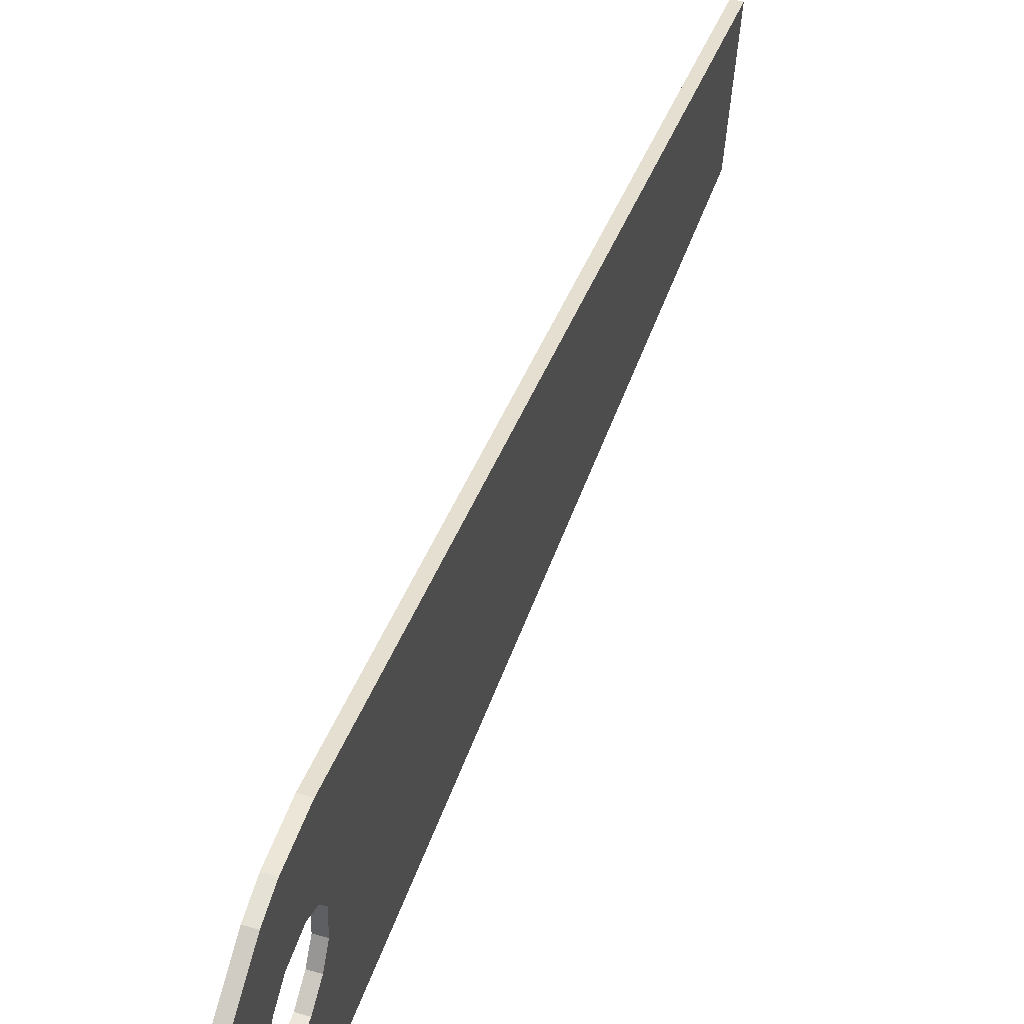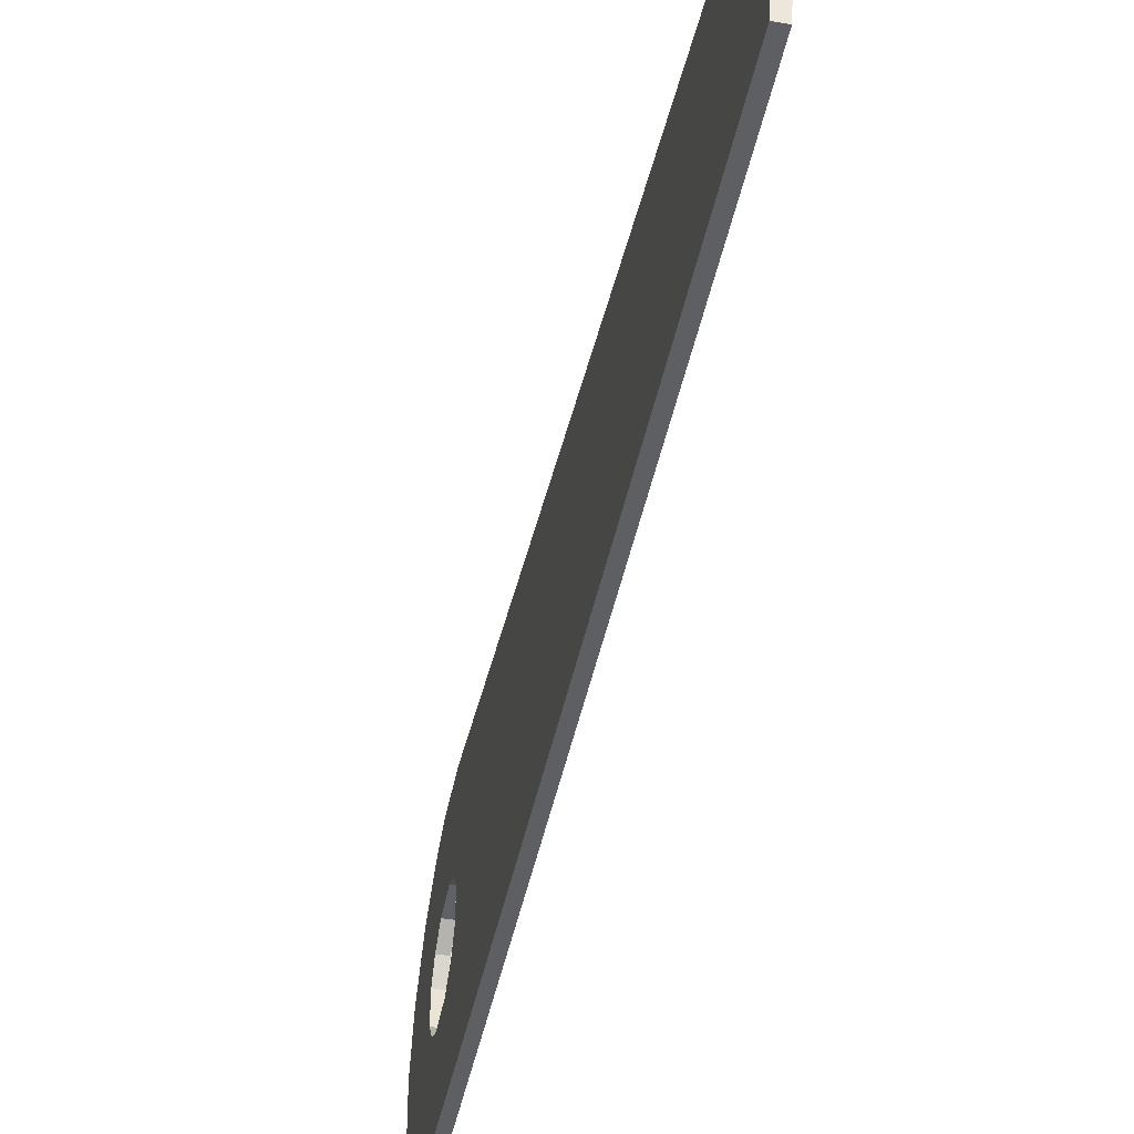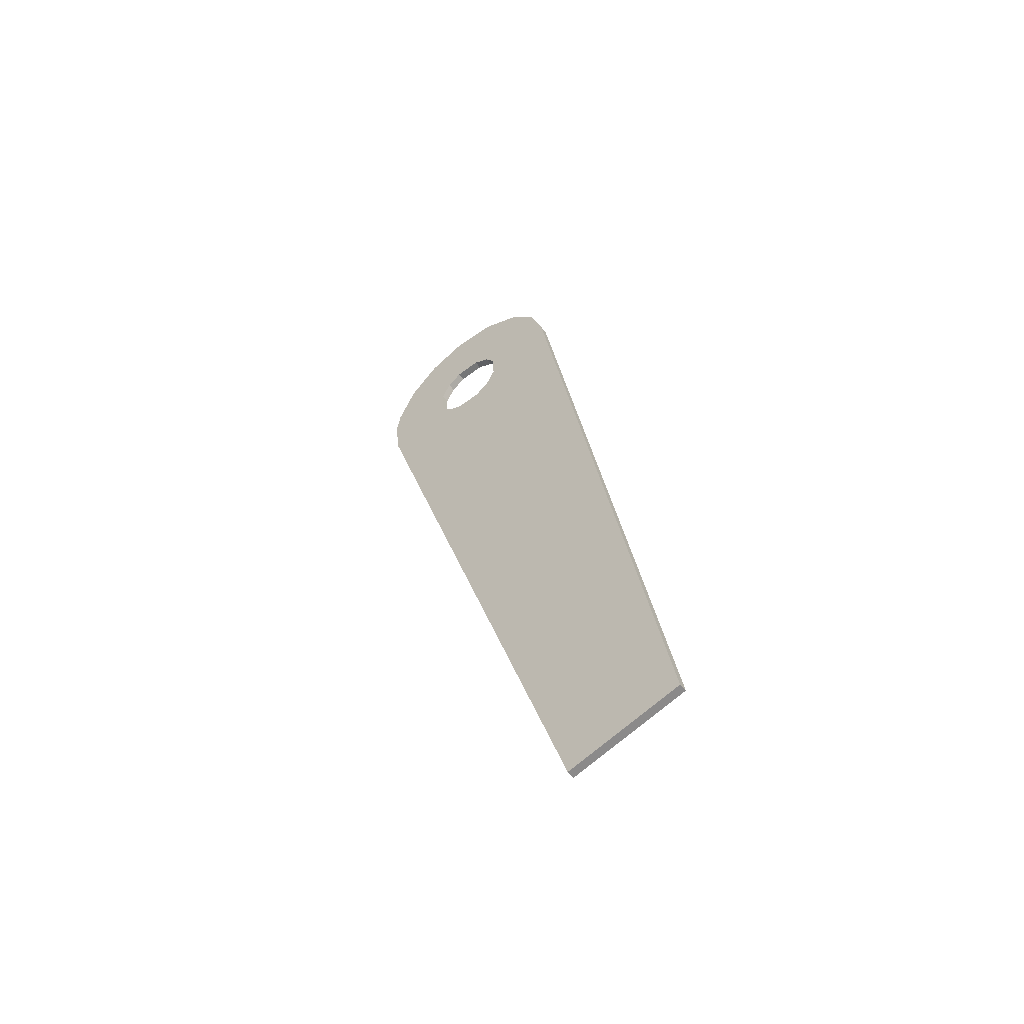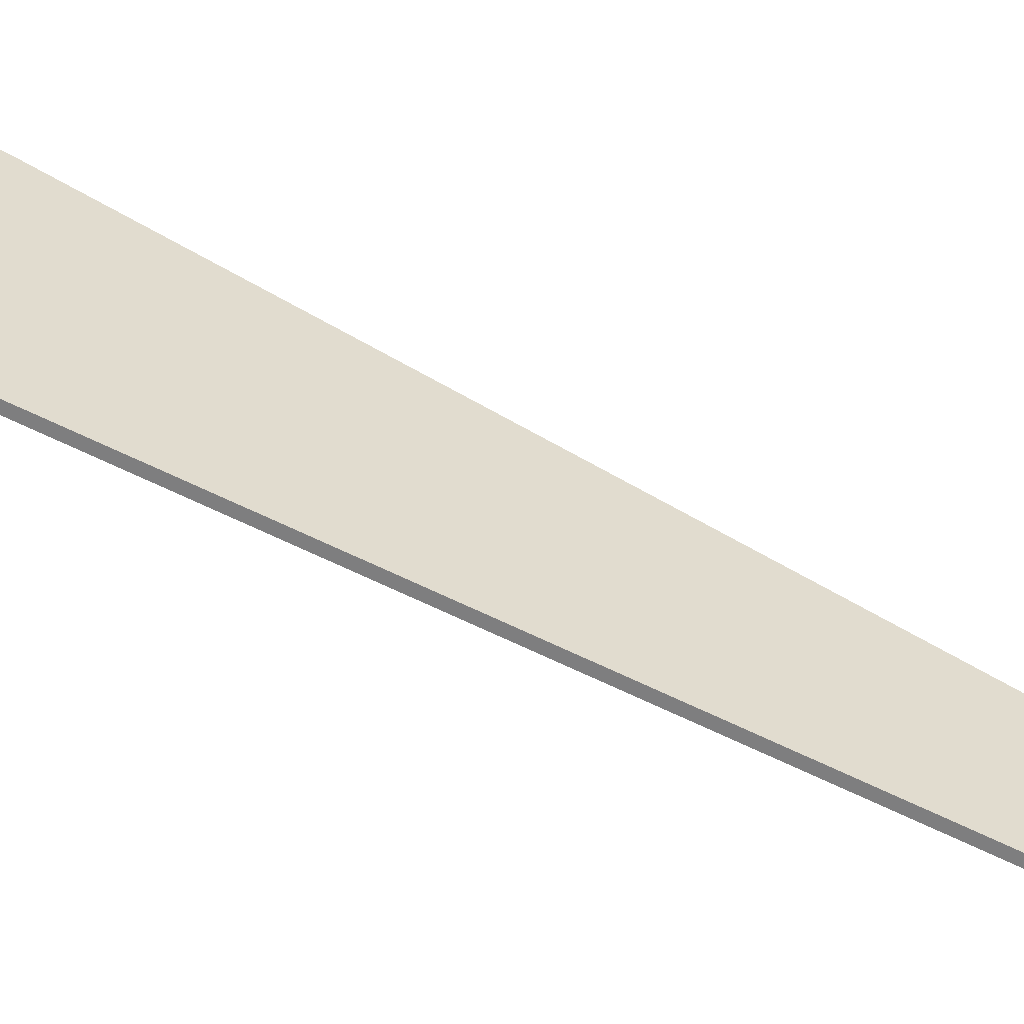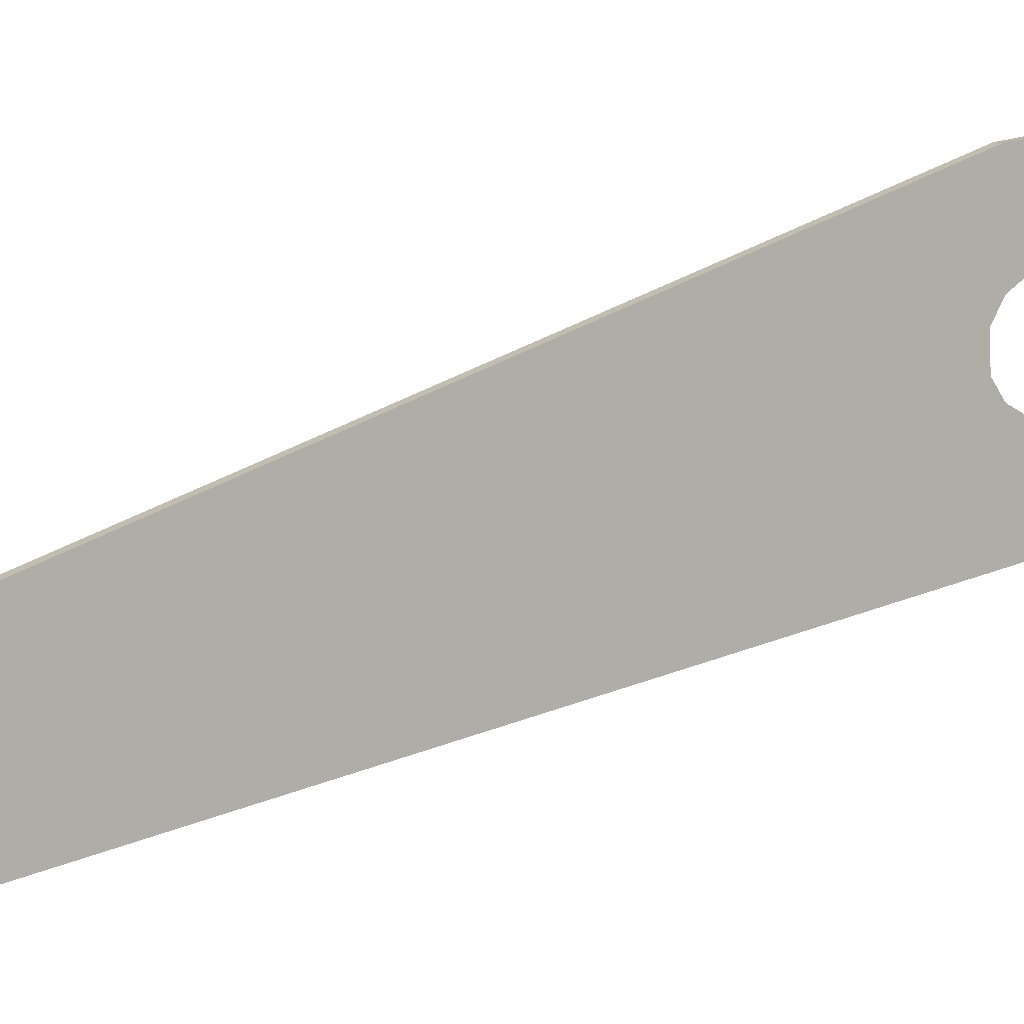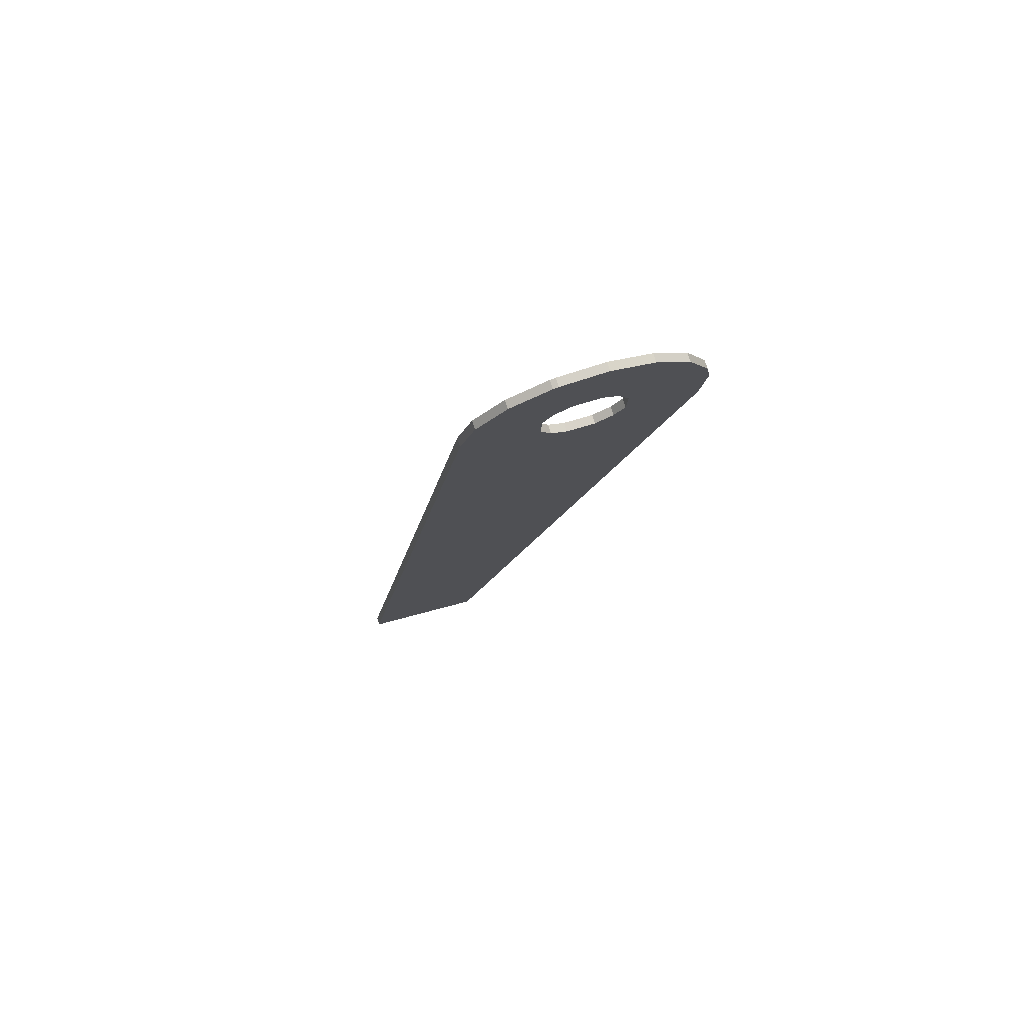
<metadata>
{"format":"obj","ext":"obj","renderer":"f3d","projection":"perspective","resolution":1024,"background":"white","views":[{"elev":53.7,"azim":-162.5,"up":"+Z"},{"elev":-50.1,"azim":-10.7,"up":"+Z"},{"elev":-54.9,"azim":128.0,"up":"+Y"},{"elev":-57.3,"azim":-112.2,"up":"+Z"},{"elev":10.7,"azim":62.9,"up":"+Z"},{"elev":77.5,"azim":-107.1,"up":"+Y"}]}
</metadata>
<code>
o mesh9/mesh9-geometry#mesh9-geometry
v -0.003742 0.5666 -0.2263
v -0.004049 0.5672 -0.2278
v -0.004049 0.5666 -0.2263
v -0.003742 0.5672 -0.2278
v -0.004049 0.5634 -0.2269
v -0.004049 0.5656 -0.2251
v -0.003742 0.5634 -0.2269
v -0.003742 0.5671 -0.2294
v -0.004049 0.564 -0.2273
v -0.004049 0.5624 -0.227
v -0.003742 0.5656 -0.2251
v -0.003742 0.564 -0.2273
v -0.003742 0.5624 -0.227
v -0.004049 0.5671 -0.2294
v -0.003742 0.5644 -0.2279
v -0.004049 0.5644 -0.2279
v -0.003742 0.5641 -0.2243
v -0.004049 0.5348 -0.2331
v -0.004049 0.567 -0.2296
v -0.003742 0.5644 -0.2288
v -0.003742 0.5618 -0.2273
v -0.004049 0.5641 -0.2243
v -0.003742 0.5617 -0.2244
v -0.003742 0.5348 -0.2331
v -0.004049 0.5617 -0.2244
v -0.004049 0.5618 -0.2273
v -0.003742 0.567 -0.2296
v -0.004049 0.5641 -0.2295
v -0.004049 0.5644 -0.2288
v -0.003742 0.5641 -0.2295
v -0.003742 0.5633 -0.2242
v -0.004049 0.5615 -0.228
v -0.004049 0.5663 -0.231
v -0.004049 0.5635 -0.2298
v -0.003742 0.5615 -0.228
v -0.004049 0.5633 -0.2242
v -0.003742 0.5358 -0.2375
v -0.004049 0.5615 -0.229
v -0.003742 0.5635 -0.2298
v -0.003742 0.5663 -0.231
v -0.003742 0.5615 -0.229
v -0.004049 0.5358 -0.2375
v -0.003742 0.5636 -0.2326
v -0.004049 0.5619 -0.2295
v -0.003742 0.5651 -0.2321
v -0.004049 0.5625 -0.2299
v -0.003742 0.5625 -0.2299
v -0.003742 0.5619 -0.2295
v -0.004049 0.5636 -0.2326
v -0.004049 0.5651 -0.2321
f 1 2 3
f 2 1 4
f 3 2 1
f 4 1 2
f 2 5 3
f 3 5 2
f 6 1 3
f 3 1 6
f 7 4 1
f 1 4 7
f 8 2 4
f 4 2 8
f 5 2 9
f 9 2 5
f 10 3 5
f 5 3 10
f 1 6 11
f 11 6 1
f 10 6 3
f 3 6 10
f 4 7 12
f 12 7 4
f 1 13 7
f 7 13 1
f 2 8 14
f 14 8 2
f 4 15 8
f 8 15 4
f 9 2 16
f 16 2 9
f 9 7 5
f 5 7 9
f 5 13 10
f 10 13 5
f 6 17 11
f 11 17 6
f 11 13 1
f 1 13 11
f 18 6 10
f 10 6 18
f 7 9 12
f 12 9 7
f 4 12 15
f 15 12 4
f 13 5 7
f 7 5 13
f 8 19 14
f 14 19 8
f 16 2 14
f 14 2 16
f 8 15 20
f 20 15 8
f 15 9 16
f 16 9 15
f 21 10 13
f 13 10 21
f 17 6 22
f 22 6 17
f 17 23 11
f 11 23 17
f 11 24 13
f 13 24 11
f 25 6 18
f 18 6 25
f 18 10 26
f 26 10 18
f 9 15 12
f 12 15 9
f 19 8 27
f 27 8 19
f 28 14 19
f 19 14 28
f 16 14 29
f 29 14 16
f 16 20 15
f 15 20 16
f 8 20 30
f 30 20 8
f 10 21 26
f 26 21 10
f 13 24 21
f 21 24 13
f 25 22 6
f 6 22 25
f 22 31 17
f 17 31 22
f 23 17 31
f 31 17 23
f 11 23 24
f 24 23 11
f 24 25 18
f 18 25 24
f 18 26 32
f 32 26 18
f 8 30 27
f 27 30 8
f 27 33 19
f 19 33 27
f 29 14 28
f 28 14 29
f 28 19 34
f 34 19 28
f 20 16 29
f 29 16 20
f 29 30 20
f 20 30 29
f 21 32 26
f 26 32 21
f 21 24 35
f 35 24 21
f 22 25 36
f 36 25 22
f 31 22 36
f 36 22 31
f 36 23 31
f 31 23 36
f 25 24 23
f 23 24 25
f 18 37 24
f 24 37 18
f 18 32 38
f 38 32 18
f 27 30 39
f 39 30 27
f 33 27 40
f 40 27 33
f 34 19 33
f 33 19 34
f 30 29 28
f 28 29 30
f 39 28 34
f 34 28 39
f 32 21 35
f 35 21 32
f 35 24 41
f 41 24 35
f 23 36 25
f 25 36 23
f 37 18 42
f 42 18 37
f 43 24 37
f 37 24 43
f 32 41 38
f 38 41 32
f 18 38 44
f 44 38 18
f 28 39 30
f 30 39 28
f 27 39 40
f 40 39 27
f 45 33 40
f 40 33 45
f 34 33 46
f 46 33 34
f 34 47 39
f 39 47 34
f 41 32 35
f 35 32 41
f 41 24 48
f 48 24 41
f 18 49 42
f 42 49 18
f 49 37 42
f 42 37 49
f 45 24 43
f 43 24 45
f 37 49 43
f 43 49 37
f 41 44 38
f 38 44 41
f 18 44 46
f 46 44 18
f 40 39 47
f 47 39 40
f 33 45 50
f 50 45 33
f 40 24 45
f 45 24 40
f 18 46 33
f 33 46 18
f 47 34 46
f 46 34 47
f 48 24 47
f 47 24 48
f 44 41 48
f 48 41 44
f 18 50 49
f 49 50 18
f 43 50 45
f 45 50 43
f 50 43 49
f 49 43 50
f 48 46 44
f 44 46 48
f 47 24 40
f 40 24 47
f 18 33 50
f 50 33 18
f 46 48 47
f 47 48 46

</code>
